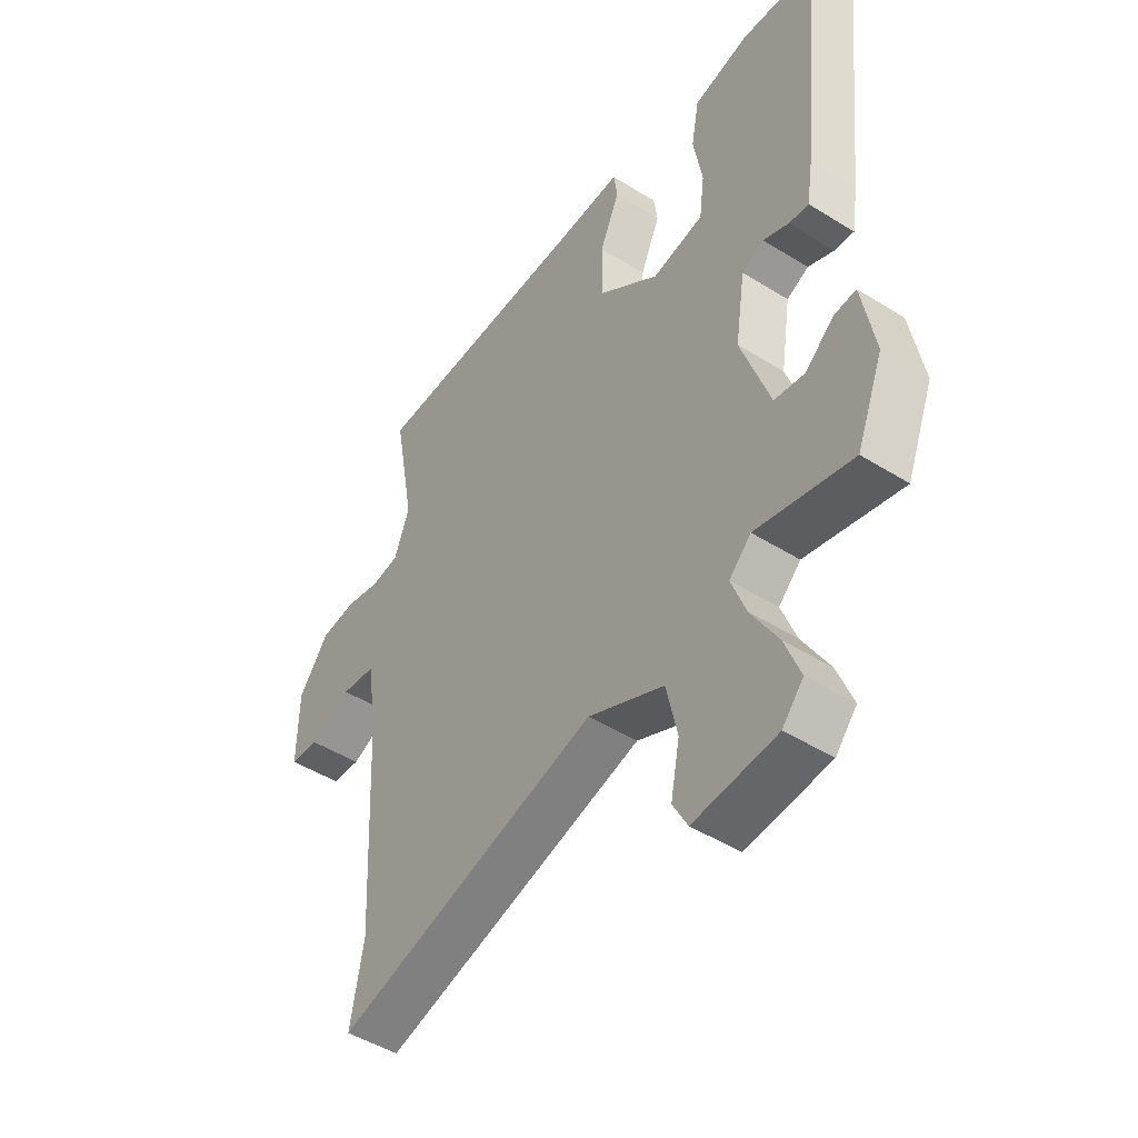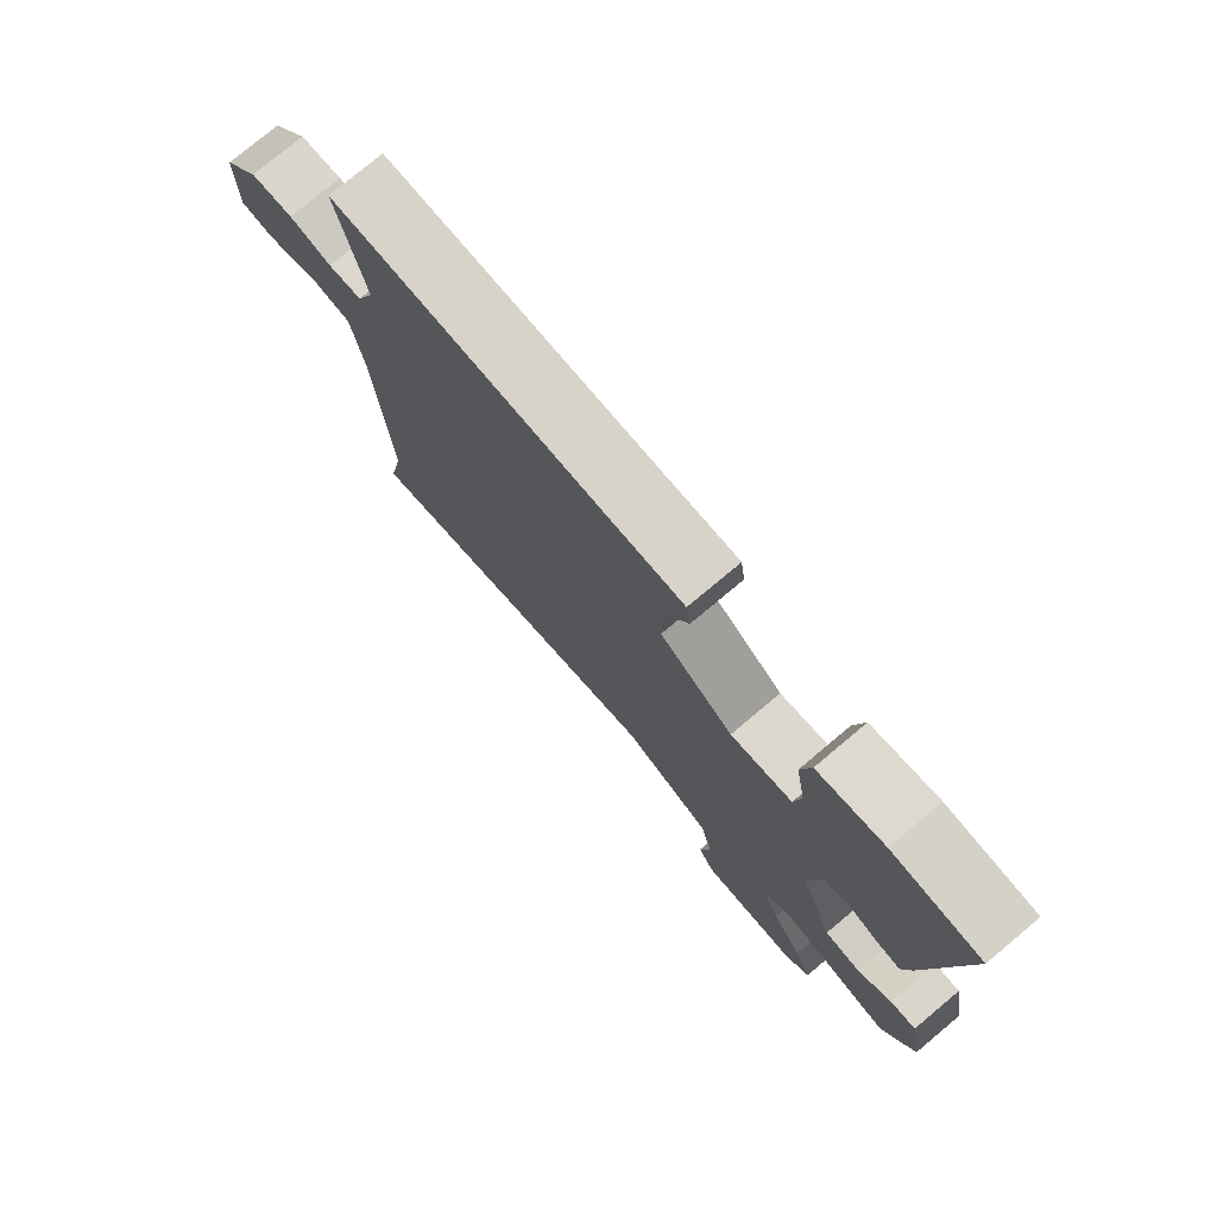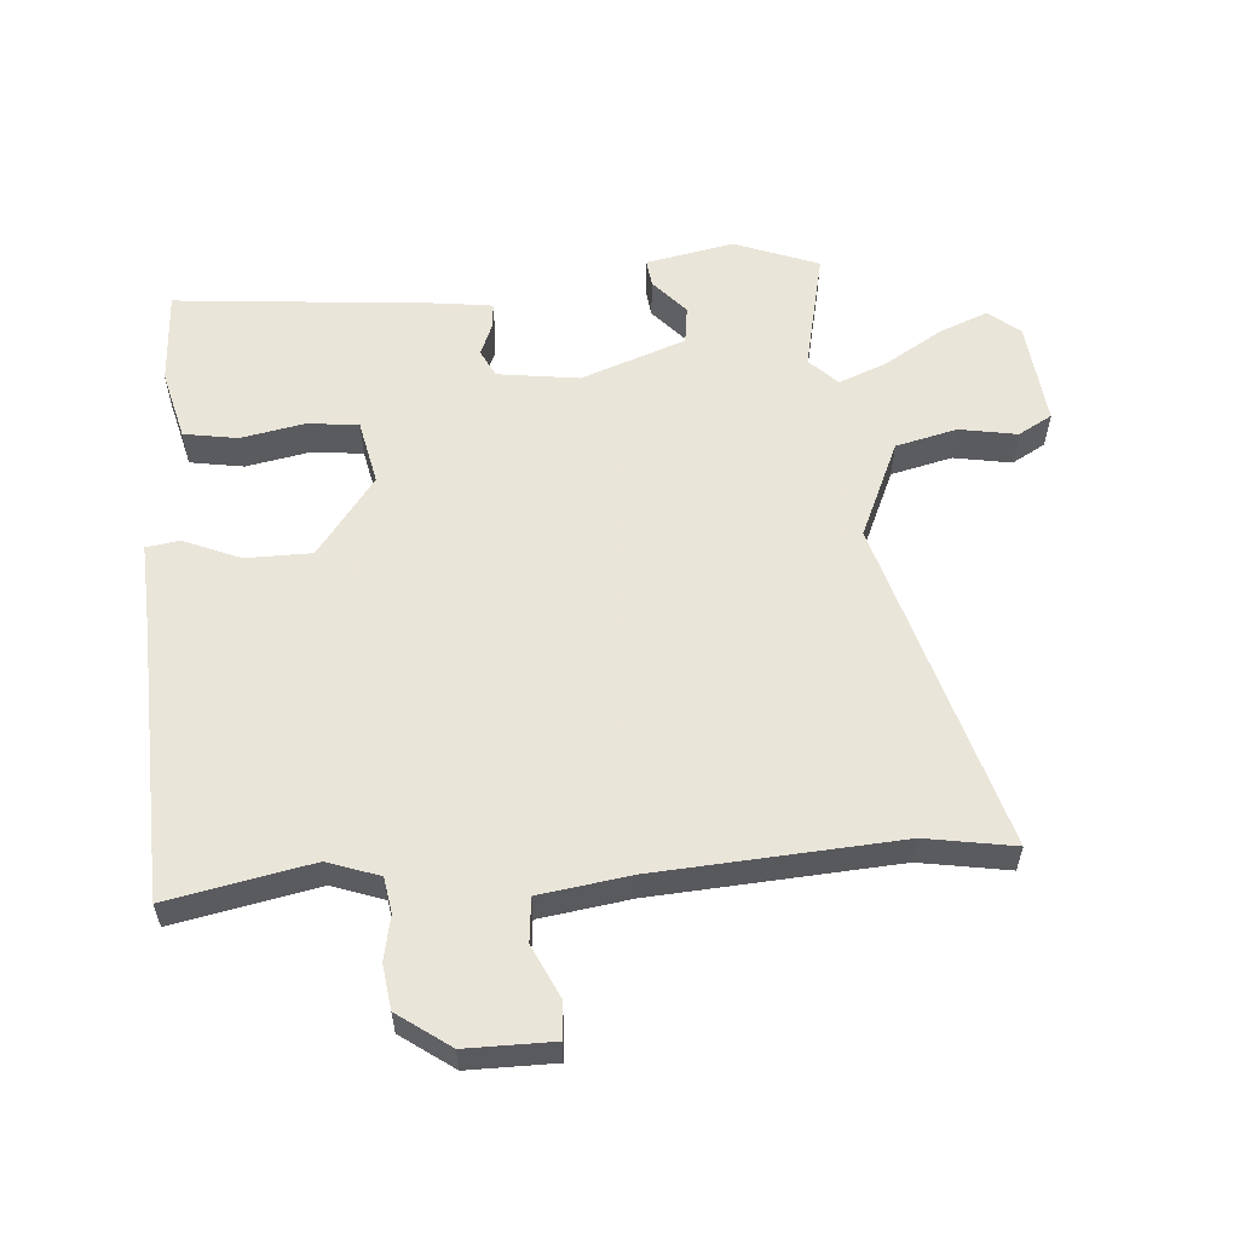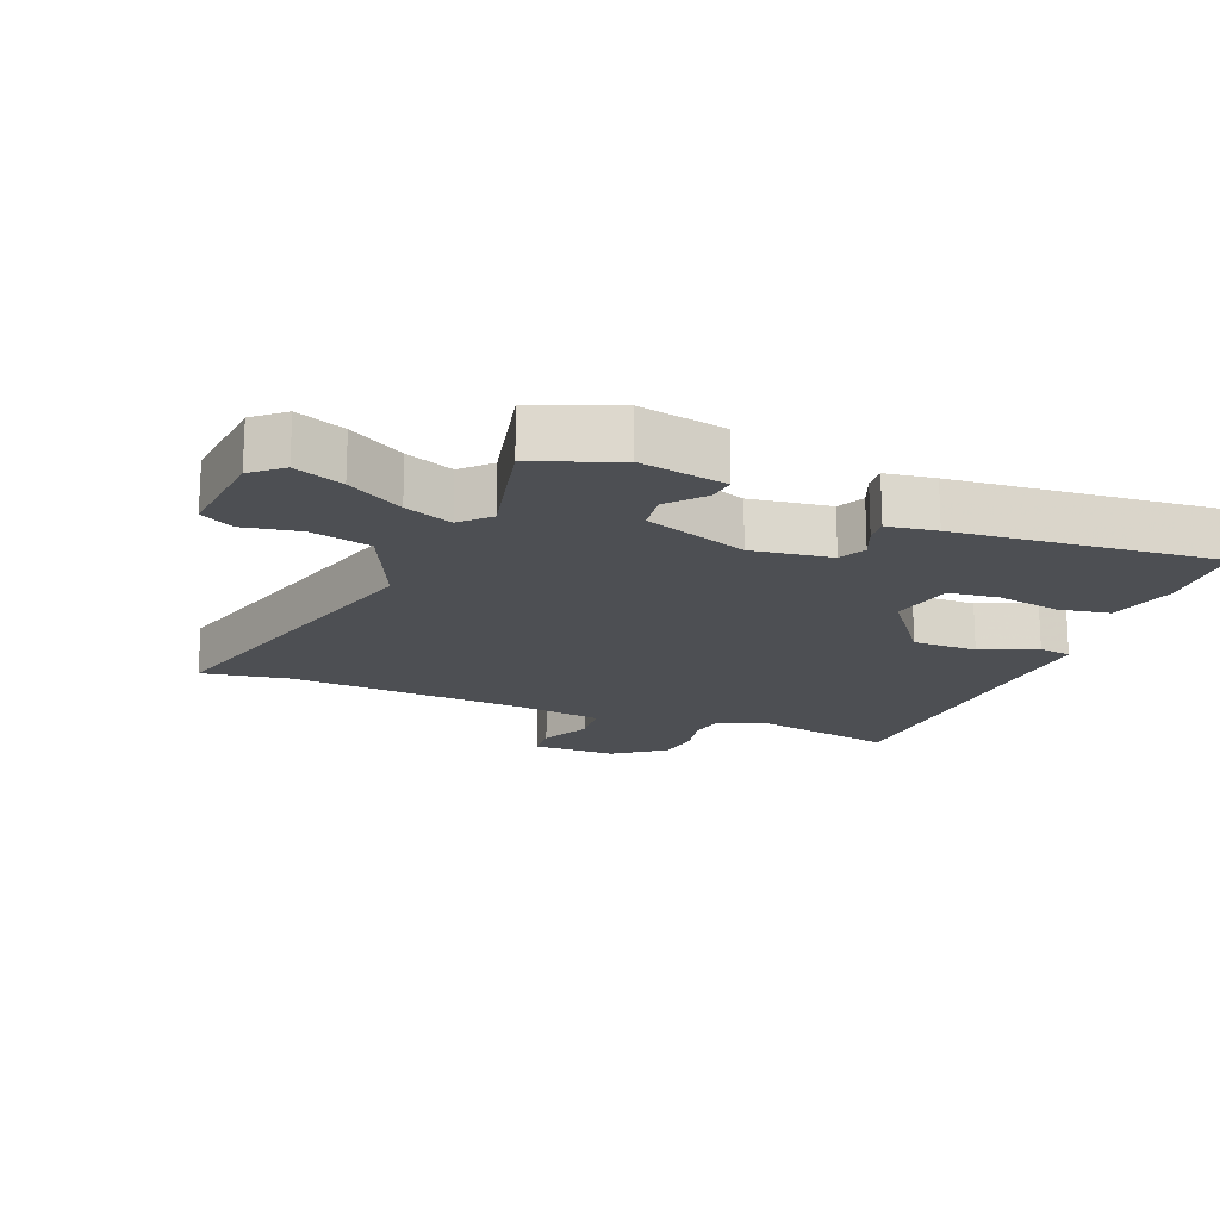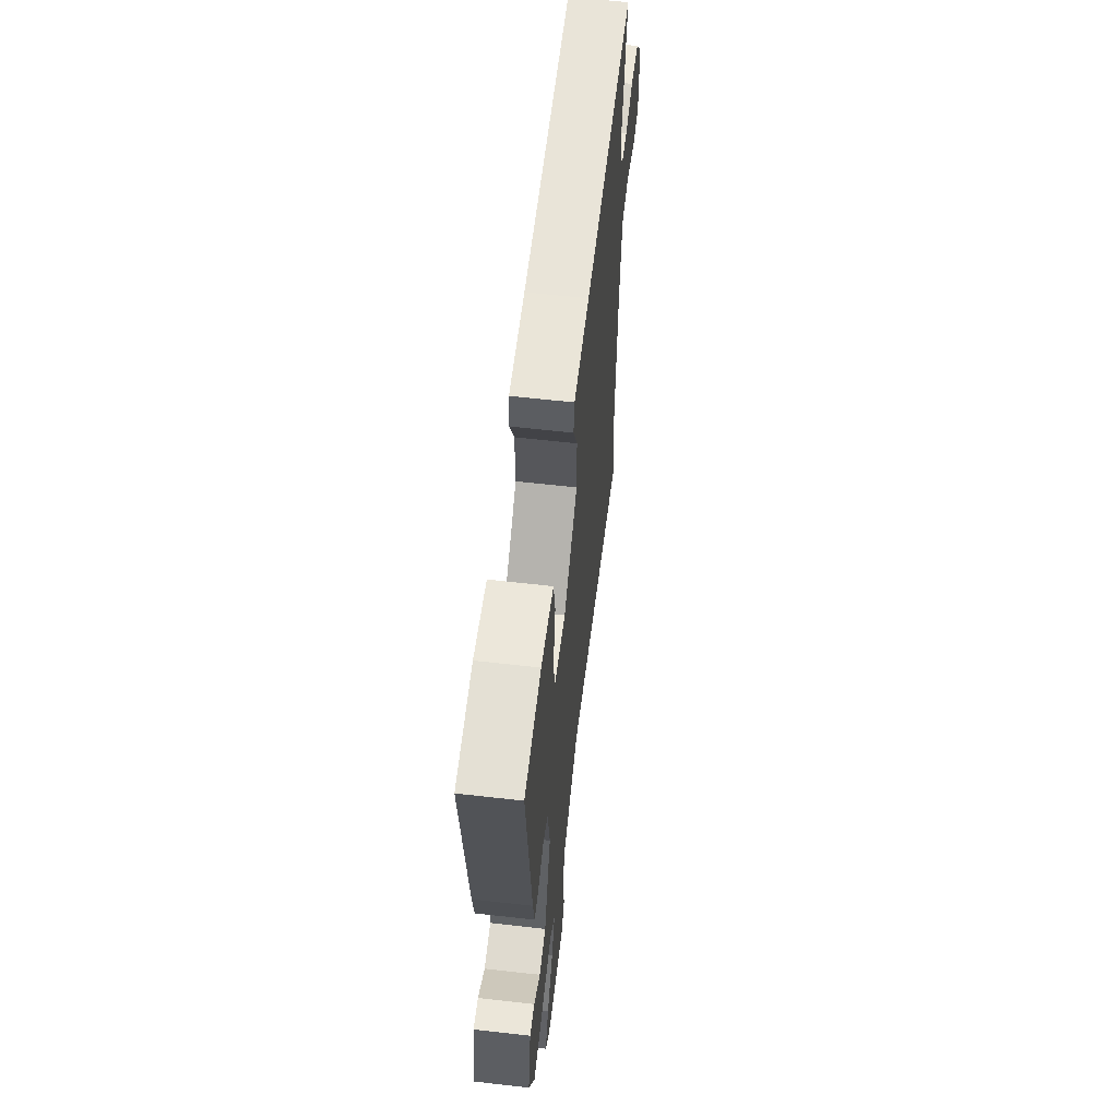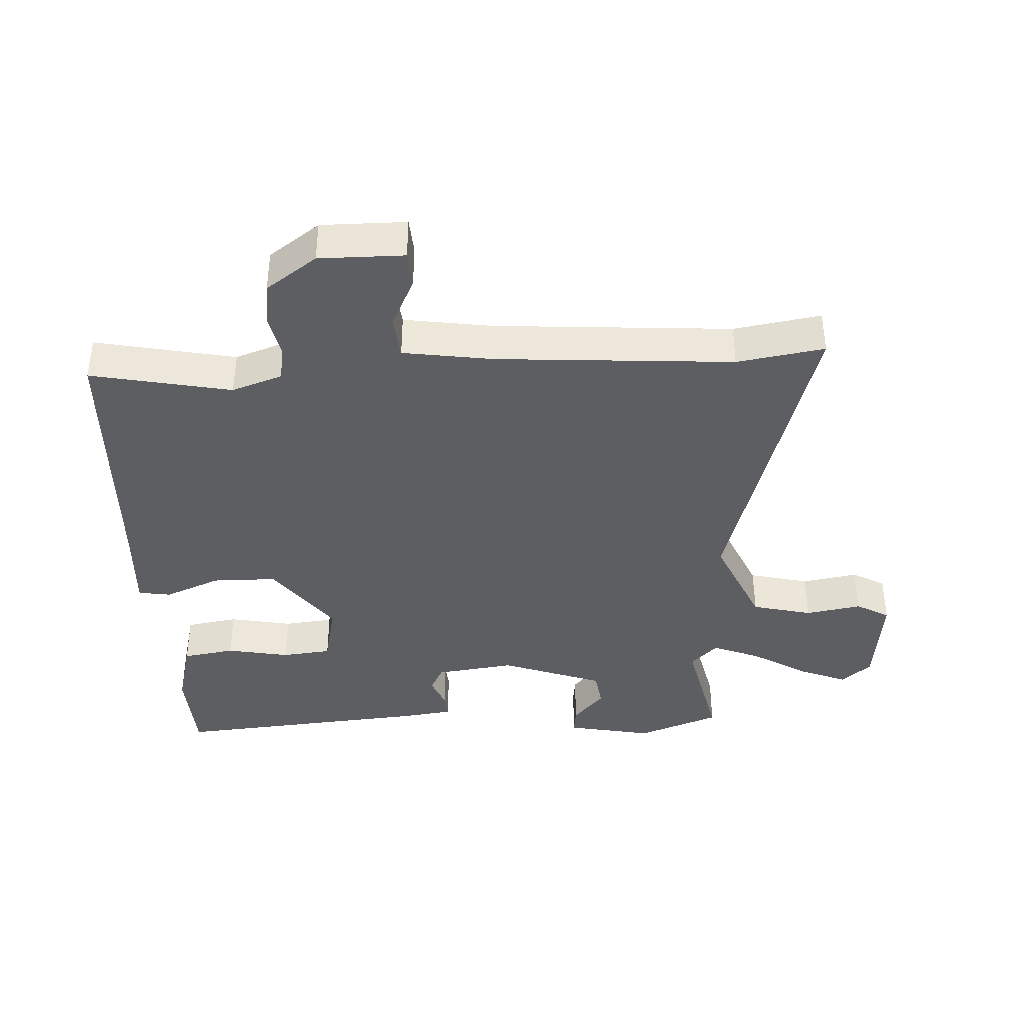
<metadata>
{"format":"obj","ext":"obj","renderer":"f3d","projection":"perspective","resolution":1024,"background":"white","views":[{"elev":-47.3,"azim":-125.2,"up":"+Z"},{"elev":77.4,"azim":-129.9,"up":"+Z"},{"elev":57.7,"azim":84.6,"up":"+Y"},{"elev":-17.6,"azim":-112.5,"up":"+Y"},{"elev":61.8,"azim":-83.4,"up":"+Z"},{"elev":-39.1,"azim":91.8,"up":"+Y"}]}
</metadata>
<code>
v -0.479 0.07 -0.496
v -0.53 0.07 -0.369
v -0.506 0.07 -0.235
v -0.464 0.07 -0.239
v -0.409 0.07 -0.286
v -0.351 0.07 -0.277
v -0.296 0.07 -0.117
v -0.315 0.07 0.006
v -0.357 0.07 0.026
v -0.406 0.07 0.005
v -0.444 0.07 0.001
v -0.456 0.07 0.077
v -0.499 0.07 0.479
v -0.356 0.07 0.489
v -0.249 0.07 0.464
v -0.234 0.07 0.383
v -0.251 0.07 0.285
v -0.241 0.07 0.208
v -0.142 0.07 0.189
v -0.024 0.07 0.28
v -0.025 0.07 0.38
v -0.063 0.07 0.466
v -0.056 0.07 0.517
v 0.08 0.07 0.512
v 0.499 0.07 0.503
v 0.459 0.07 0.284
v 0.488 0.07 0.206
v 0.542 0.07 0.198
v 0.609 0.07 0.213
v 0.677 0.07 0.205
v 0.735 0.07 0.127
v 0.737 0.07 -0.005
v 0.681 0.07 -0.01
v 0.601 0.07 0.026
v 0.534 0.07 0.018
v 0.516 0.07 -0.121
v 0.498 0.07 -0.49
v 0.523 0.07 -0.625
v 0.015 0.07 -0.489
v -0.131 0.07 -0.557
v -0.152 0.07 -0.651
v -0.135 0.07 -0.738
v -0.163 0.07 -0.79
v -0.321 0.07 -0.776
v -0.361 0.07 -0.73
v -0.332 0.07 -0.654
v -0.281 0.07 -0.567
v -0.253 0.07 -0.493
v -0.295 0.07 -0.452
v -0.479 0 -0.496
v -0.53 0 -0.369
v -0.506 0 -0.235
v -0.464 0 -0.239
v -0.409 0 -0.286
v -0.351 0 -0.277
v -0.296 0 -0.117
v -0.315 0 0.006
v -0.357 0 0.026
v -0.406 0 0.005
v -0.444 0 0.001
v -0.456 0 0.077
v -0.499 0 0.479
v -0.356 0 0.489
v -0.249 0 0.464
v -0.234 0 0.383
v -0.251 0 0.285
v -0.241 0 0.208
v -0.142 0 0.189
v -0.024 0 0.28
v -0.025 0 0.38
v -0.063 0 0.466
v -0.056 0 0.517
v 0.08 0 0.512
v 0.499 0 0.503
v 0.459 0 0.284
v 0.488 0 0.206
v 0.542 0 0.198
v 0.609 0 0.213
v 0.677 0 0.205
v 0.735 0 0.127
v 0.737 0 -0.005
v 0.681 0 -0.01
v 0.601 0 0.026
v 0.534 0 0.018
v 0.516 0 -0.121
v 0.498 0 -0.49
v 0.523 0 -0.625
v 0.015 0 -0.489
v -0.131 0 -0.557
v -0.152 0 -0.651
v -0.135 0 -0.738
v -0.163 0 -0.79
v -0.321 0 -0.776
v -0.361 0 -0.73
v -0.332 0 -0.654
v -0.281 0 -0.567
v -0.253 0 -0.493
v -0.295 0 -0.452
f 44 45 46 47
f 44 47 48
f 41 42 43 44
f 40 41 44 48
f 39 40 48 49
f 37 38 39
f 36 37 39 49
f 31 32 33 34
f 31 34 35
f 28 29 30 31
f 27 28 31 35
f 26 27 35 36
f 24 25 26
f 21 22 23 24
f 20 21 24 26
f 19 20 26 36
f 14 15 16 17
f 14 17 18
f 13 14 18
f 12 13 18
f 9 10 11 12
f 8 9 12 18
f 7 8 18 19
f 2 3 4 5
f 2 5 6
f 1 2 6
f 49 1 6
f 19 36 49
f 6 7 19 49
f 96 95 94 93
f 97 96 93
f 93 92 91 90
f 97 93 90 89
f 98 97 89 88
f 88 87 86
f 98 88 86 85
f 83 82 81 80
f 84 83 80
f 80 79 78 77
f 84 80 77 76
f 85 84 76 75
f 75 74 73
f 73 72 71 70
f 75 73 70 69
f 85 75 69 68
f 66 65 64 63
f 67 66 63
f 67 63 62
f 67 62 61
f 61 60 59 58
f 67 61 58 57
f 68 67 57 56
f 54 53 52 51
f 55 54 51
f 55 51 50
f 55 50 98
f 98 85 68
f 98 68 56 55
f 1 50 51 2
f 2 51 52 3
f 3 52 53 4
f 4 53 54 5
f 5 54 55 6
f 6 55 56 7
f 7 56 57 8
f 8 57 58 9
f 9 58 59 10
f 10 59 60 11
f 11 60 61 12
f 12 61 62 13
f 13 62 63 14
f 14 63 64 15
f 15 64 65 16
f 16 65 66 17
f 17 66 67 18
f 18 67 68 19
f 19 68 69 20
f 20 69 70 21
f 21 70 71 22
f 22 71 72 23
f 23 72 73 24
f 24 73 74 25
f 25 74 75 26
f 26 75 76 27
f 27 76 77 28
f 28 77 78 29
f 29 78 79 30
f 30 79 80 31
f 31 80 81 32
f 32 81 82 33
f 33 82 83 34
f 34 83 84 35
f 35 84 85 36
f 36 85 86 37
f 37 86 87 38
f 38 87 88 39
f 39 88 89 40
f 40 89 90 41
f 41 90 91 42
f 42 91 92 43
f 43 92 93 44
f 44 93 94 45
f 45 94 95 46
f 46 95 96 47
f 47 96 97 48
f 48 97 98 49
f 49 98 50 1

</code>
